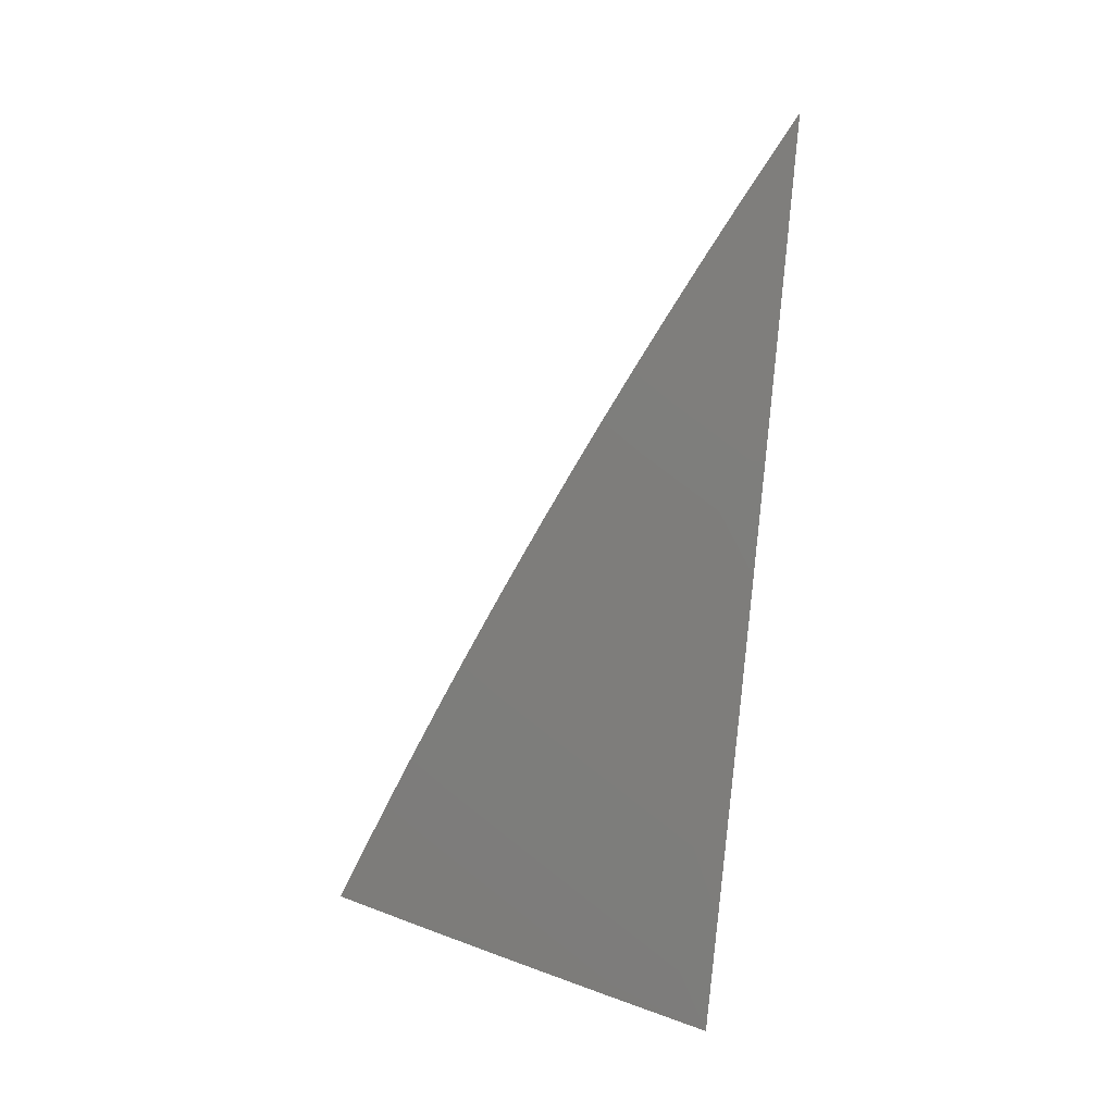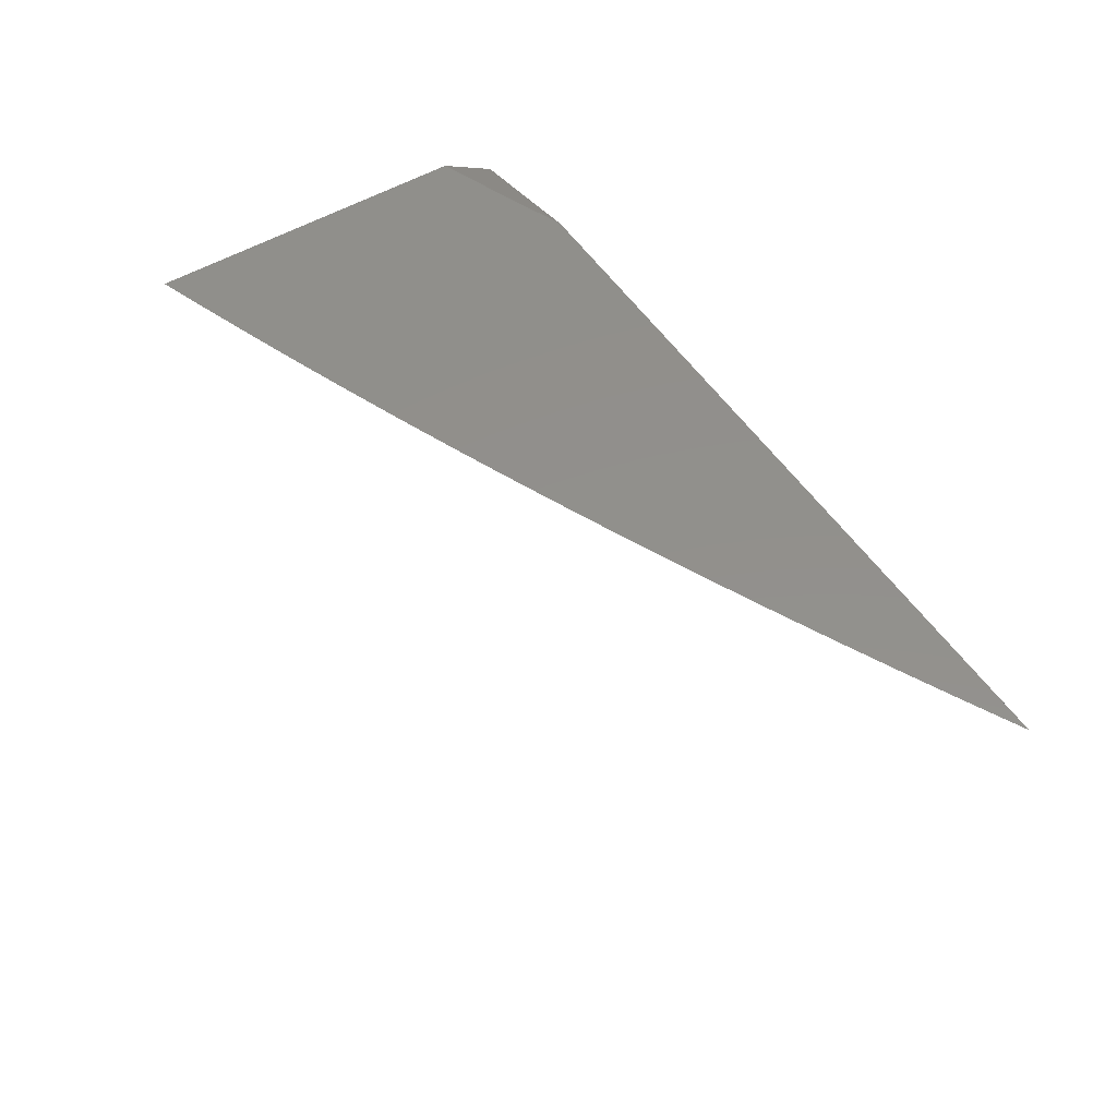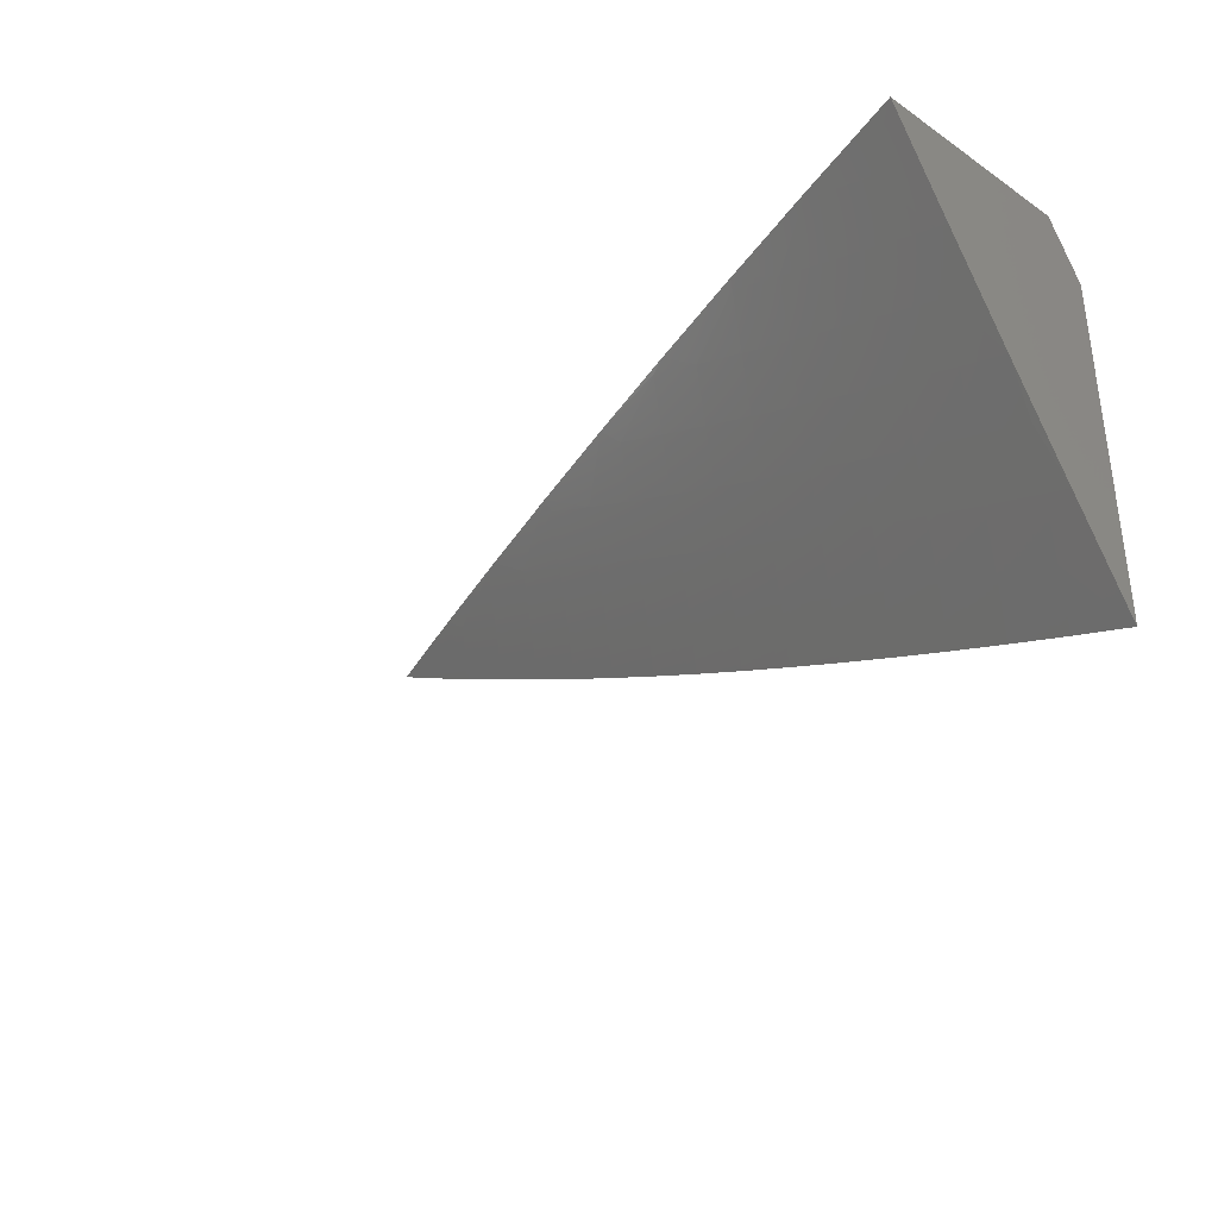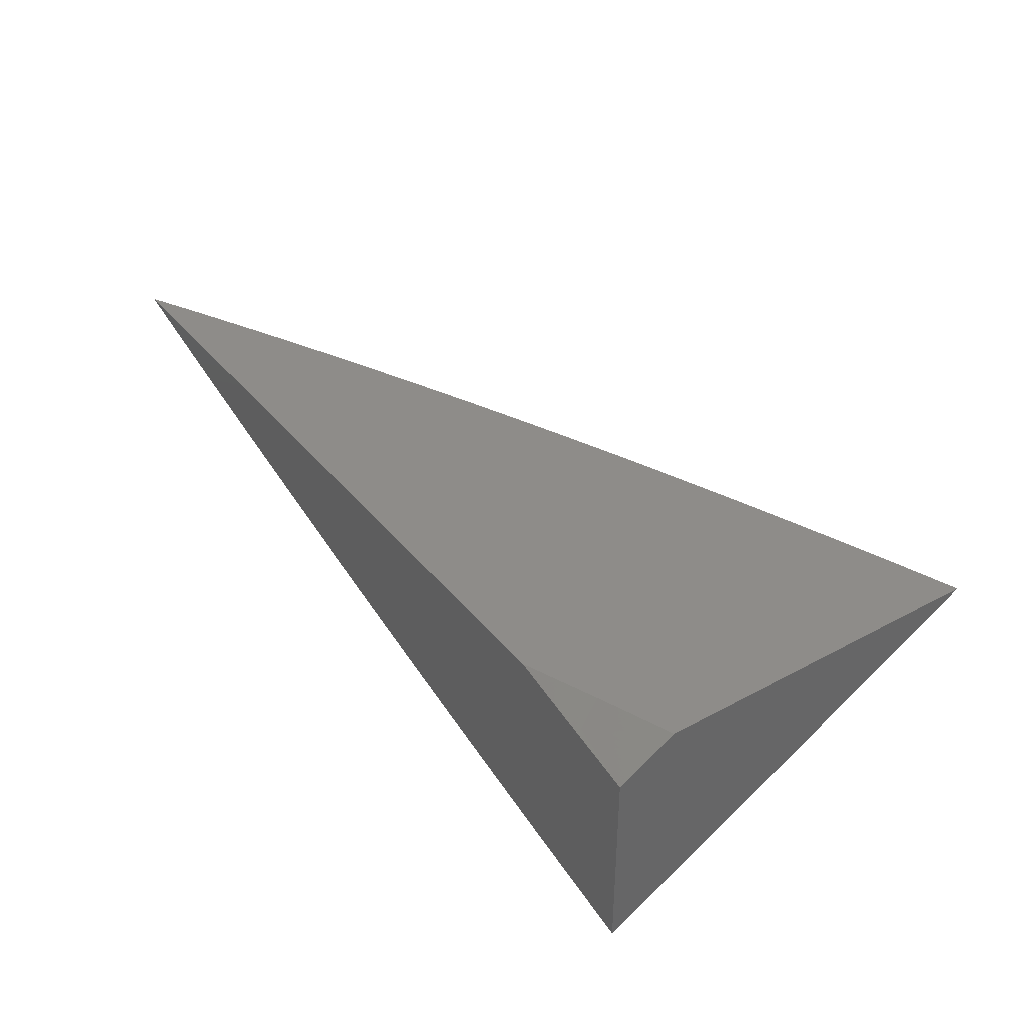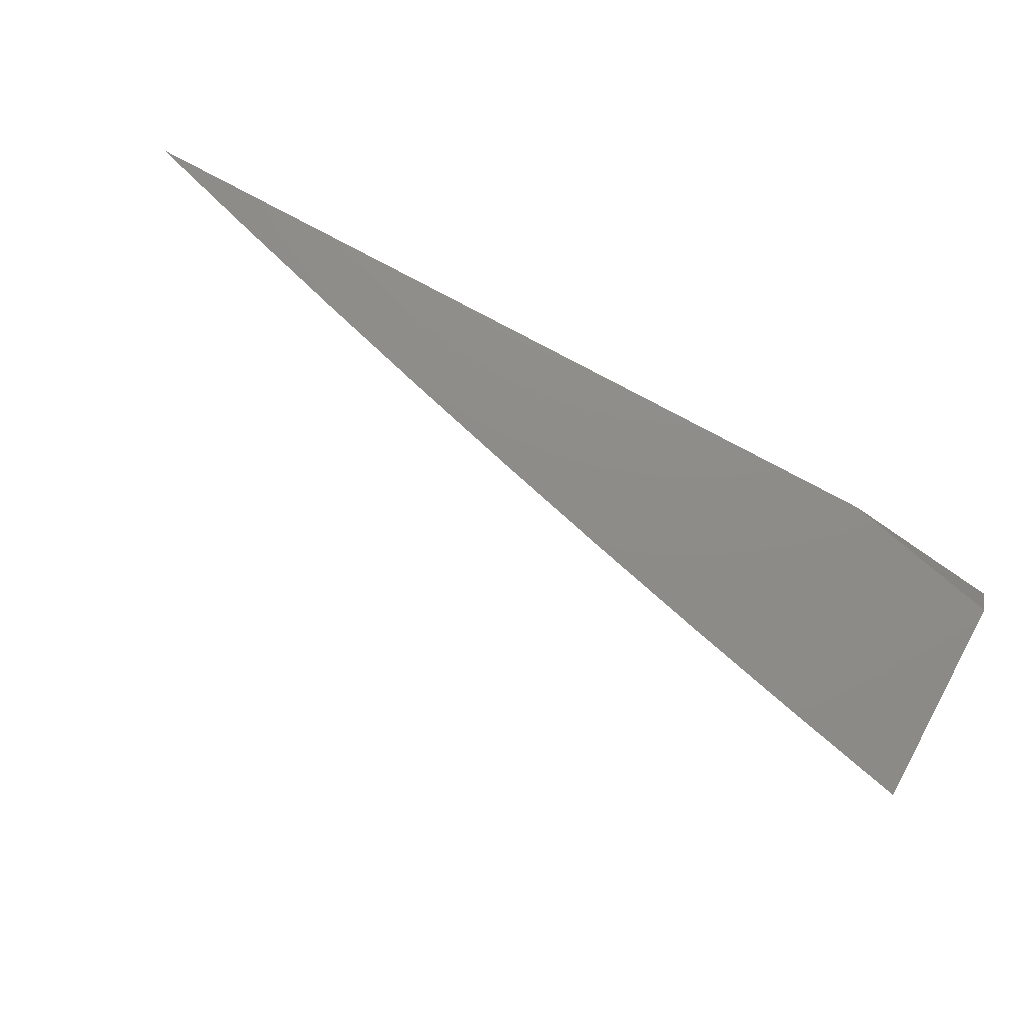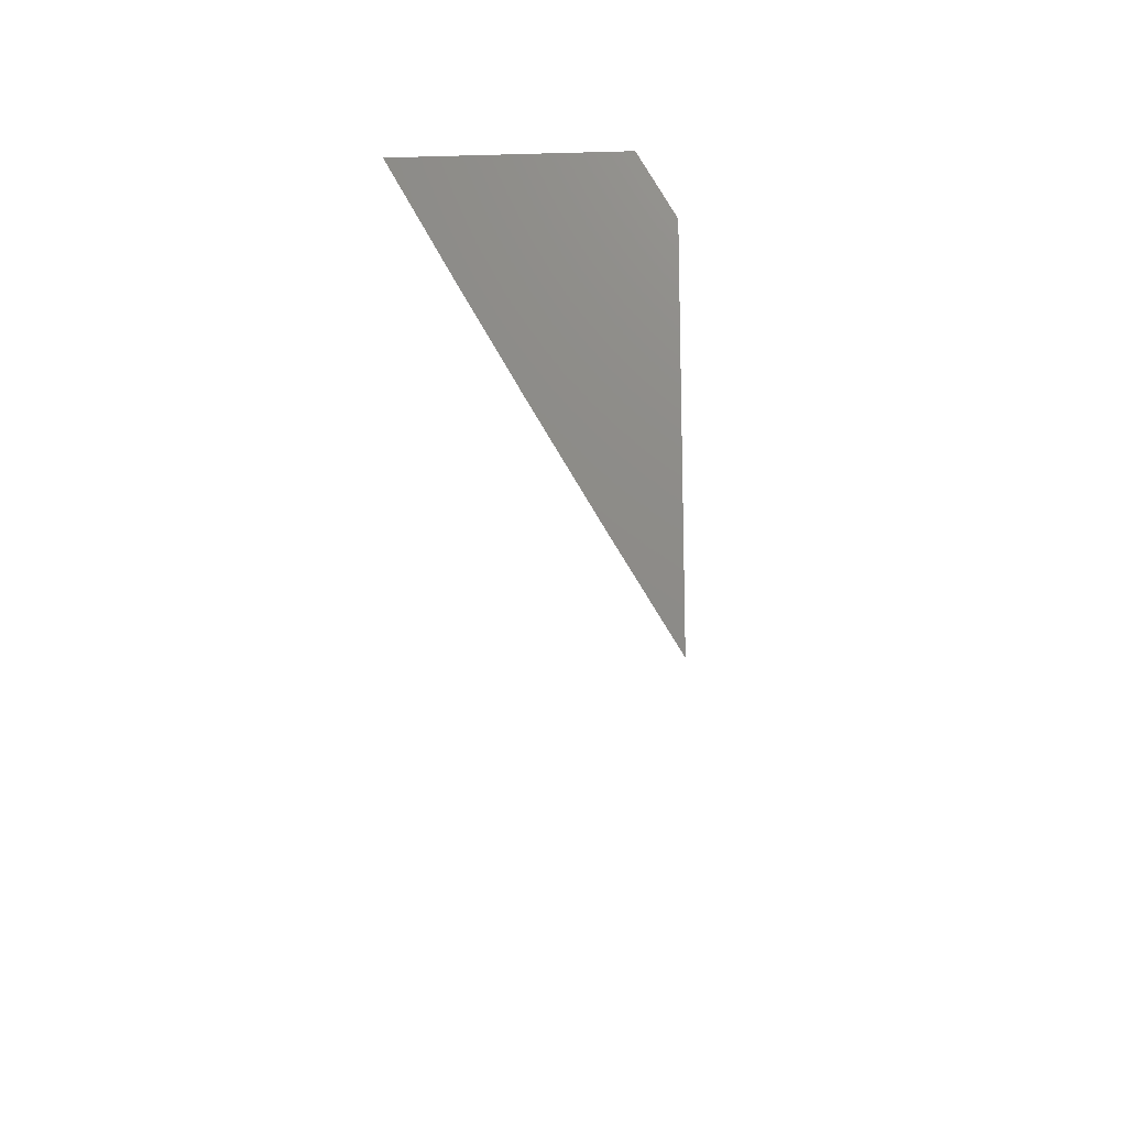
<metadata>
{"format":"stl","ext":"stl","renderer":"f3d","projection":"perspective","resolution":1024,"background":"white","views":[{"elev":-73.8,"azim":84.2,"up":"+Z"},{"elev":52.7,"azim":57.4,"up":"+Z"},{"elev":-35.0,"azim":-132.0,"up":"+Y"},{"elev":38.0,"azim":-124.4,"up":"+Z"},{"elev":75.1,"azim":-151.3,"up":"+Y"},{"elev":-15.7,"azim":-86.7,"up":"+Y"}]}
</metadata>
<code>
# stl→obj: 94 verts, 184 faces
v 2.732 -5 -10
v 2.688 -5.023 -10
v 2.641 -5 -10.03
v 2.643 -5.046 -10
v 2.625 -5.013 -10.02
v 2.598 -5.068 -10
v 2.58 -5.035 -10.02
v 2.553 -5.09 -10
v 2.535 -5.057 -10.02
v 2.508 -5.111 -10
v 2.49 -5.078 -10.02
v 2.463 -5.132 -10
v 2.445 -5.099 -10.02
v 2.417 -5.153 -10
v 2.399 -5.12 -10.02
v 2.372 -5.173 -10
v 2.354 -5.14 -10.02
v 2.326 -5.193 -10
v 2.308 -5.16 -10.02
v 2.28 -5.212 -10
v 2.263 -5.179 -10.02
v 2.234 -5.231 -10
v 2.217 -5.198 -10.02
v 2.187 -5.25 -10
v 2.171 -5.216 -10.02
v 2.141 -5.268 -10
v 2.125 -5.234 -10.02
v 2.094 -5.286 -10
v 2.079 -5.252 -10.02
v 2.047 -5.304 -10
v 2.033 -5.269 -10.02
v 2 -5.321 -10
v 2 -5.241 -10.05
v 2 -5.161 -10.09
v 2.006 -5.199 -10.07
v 2.019 -5.234 -10.05
v 2 -5.081 -10.14
v 2.024 -5.112 -10.12
v 2.038 -5.147 -10.09
v 2.051 -5.182 -10.07
v 2.097 -5.165 -10.07
v 2.111 -5.2 -10.05
v 2.157 -5.182 -10.05
v 2.01 -5.077 -10.14
v 2 -5 -10.18
v 2.04 -5.025 -10.16
v 2.092 -5 -10.16
v 2.084 -5.008 -10.16
v 2.099 -5.043 -10.14
v 2.054 -5.06 -10.14
v 2.069 -5.095 -10.12
v 2.083 -5.13 -10.09
v 2.143 -5.025 -10.14
v 2.184 -5 -10.14
v 2.187 -5.007 -10.14
v 2.276 -5 -10.12
v 2.247 -5.022 -10.12
v 2.291 -5.003 -10.12
v 2.307 -5.037 -10.09
v 2.351 -5.018 -10.09
v 2.367 -5.052 -10.07
v 2.412 -5.031 -10.07
v 2.428 -5.065 -10.05
v 2.473 -5.045 -10.05
v 2.368 -5 -10.1
v 2.459 -5 -10.08
v 2.457 -5.011 -10.07
v 2.518 -5.023 -10.05
v 2.55 -5 -10.05
v 2.563 -5.002 -10.05
v 2.383 -5.086 -10.05
v 2.323 -5.072 -10.07
v 2.262 -5.057 -10.09
v 2.217 -5.076 -10.09
v 2.202 -5.041 -10.12
v 2.173 -5.094 -10.09
v 2.158 -5.06 -10.12
v 2.113 -5.078 -10.12
v 2.338 -5.106 -10.05
v 2.278 -5.091 -10.07
v 2.232 -5.11 -10.07
v 2.187 -5.129 -10.07
v 2.128 -5.112 -10.09
v 2.293 -5.125 -10.05
v 2.248 -5.145 -10.05
v 2.202 -5.163 -10.05
v 2.142 -5.147 -10.07
v 2.065 -5.217 -10.05
v 2 -5 -10.03
v 2 -5.046 -10
v 2.051 -5.003 -10.01
v 2.059 -5.023 -10
v 2.059 -5 -10.01
v 2.118 -5 -10
f 1 2 3
f 3 2 4
f 3 4 5
f 5 4 6
f 5 6 7
f 7 6 8
f 7 8 9
f 9 8 10
f 9 10 11
f 11 10 12
f 11 12 13
f 13 12 14
f 13 14 15
f 15 14 16
f 15 16 17
f 17 16 18
f 17 18 19
f 19 18 20
f 19 20 21
f 21 20 22
f 21 22 23
f 23 22 24
f 23 24 25
f 25 24 26
f 25 26 27
f 27 26 28
f 27 28 29
f 29 28 30
f 29 30 31
f 31 30 32
f 31 32 33
f 34 35 33
f 33 35 36
f 33 36 31
f 31 36 29
f 37 38 34
f 34 38 39
f 34 39 40
f 40 39 41
f 40 41 42
f 42 41 43
f 42 43 25
f 25 43 23
f 38 37 44
f 44 37 45
f 44 45 46
f 46 45 47
f 46 47 48
f 48 47 49
f 48 49 46
f 46 49 50
f 46 50 44
f 44 50 51
f 44 51 38
f 38 51 52
f 38 52 39
f 39 52 41
f 49 47 53
f 53 47 54
f 53 54 55
f 55 54 56
f 55 56 57
f 57 56 58
f 57 58 59
f 59 58 60
f 59 60 61
f 61 60 62
f 61 62 63
f 63 62 64
f 63 64 11
f 11 64 9
f 56 65 58
f 58 65 60
f 60 65 62
f 62 65 66
f 62 66 67
f 67 66 68
f 67 68 64
f 64 68 9
f 66 69 68
f 68 69 70
f 68 70 7
f 7 70 5
f 69 3 70
f 70 3 5
f 64 62 67
f 9 68 7
f 11 13 63
f 63 13 71
f 63 71 61
f 61 71 72
f 61 72 59
f 59 72 73
f 59 73 57
f 57 73 74
f 57 74 75
f 75 74 76
f 75 76 77
f 77 76 78
f 77 78 49
f 49 78 50
f 13 15 71
f 71 15 79
f 71 79 72
f 72 79 80
f 72 80 73
f 73 80 81
f 73 81 74
f 74 81 82
f 74 82 76
f 76 82 83
f 76 83 78
f 78 83 51
f 78 51 50
f 15 17 79
f 79 17 84
f 79 84 80
f 80 84 85
f 80 85 81
f 81 85 86
f 81 86 82
f 82 86 87
f 82 87 83
f 83 87 52
f 83 52 51
f 17 19 84
f 84 19 21
f 84 21 85
f 85 21 23
f 85 23 86
f 86 23 43
f 86 43 87
f 87 43 41
f 87 41 52
f 55 57 75
f 53 55 77
f 77 55 75
f 49 53 77
f 25 27 42
f 42 27 88
f 42 88 40
f 40 88 35
f 40 35 34
f 27 29 88
f 88 29 36
f 88 36 35
f 89 90 91
f 91 90 92
f 91 92 93
f 93 92 94
f 93 89 91
f 45 37 89
f 89 37 34
f 89 34 90
f 90 34 33
f 90 33 32
f 32 30 90
f 90 30 28
f 90 28 26
f 26 24 90
f 90 24 22
f 90 22 20
f 20 18 90
f 90 18 92
f 92 18 16
f 92 16 14
f 92 14 94
f 94 14 12
f 94 12 10
f 10 8 94
f 94 8 6
f 94 6 4
f 4 2 94
f 94 2 1
f 1 3 94
f 94 3 69
f 94 69 66
f 66 65 94
f 94 65 93
f 93 65 89
f 89 65 56
f 89 56 54
f 54 47 89
f 89 47 45

</code>
